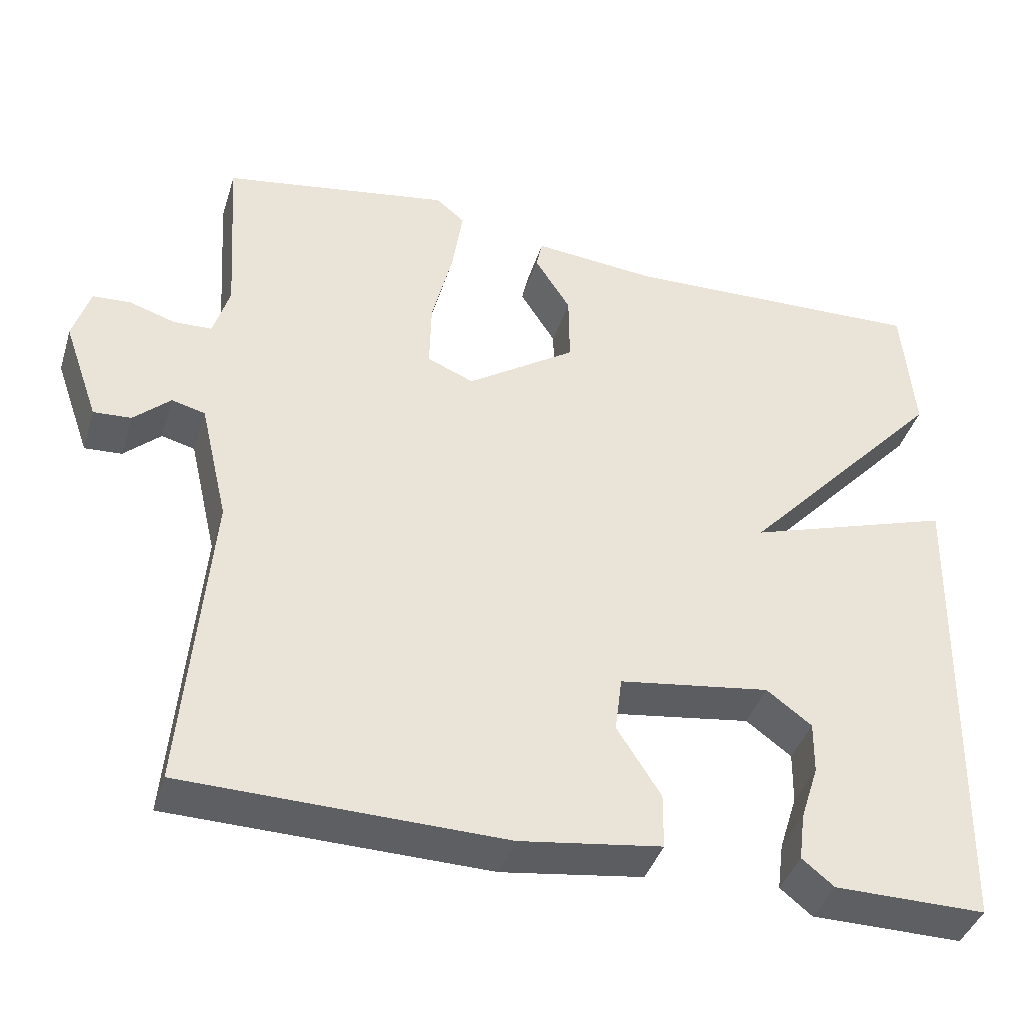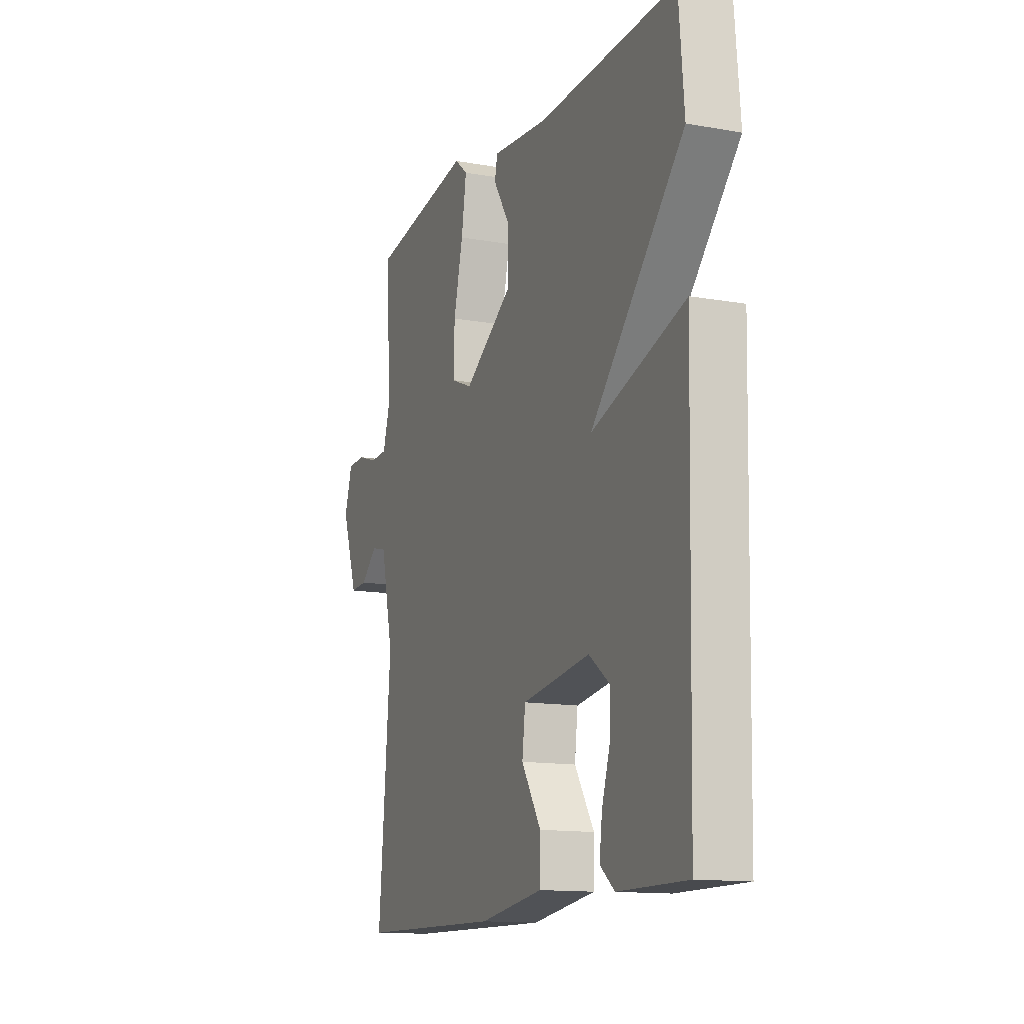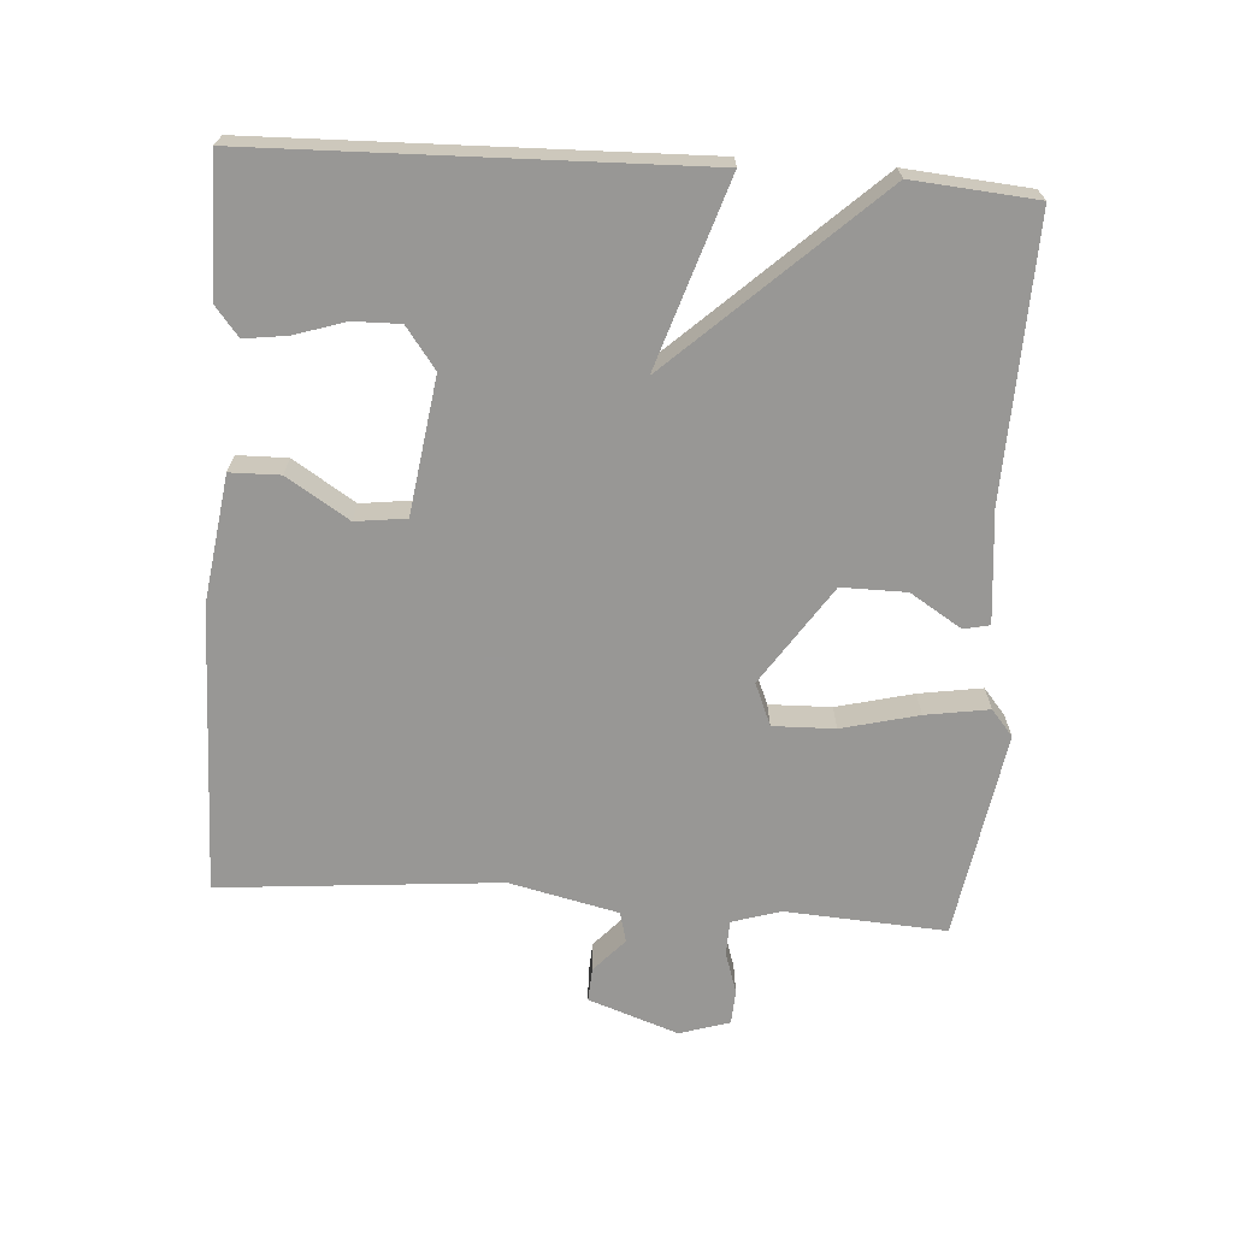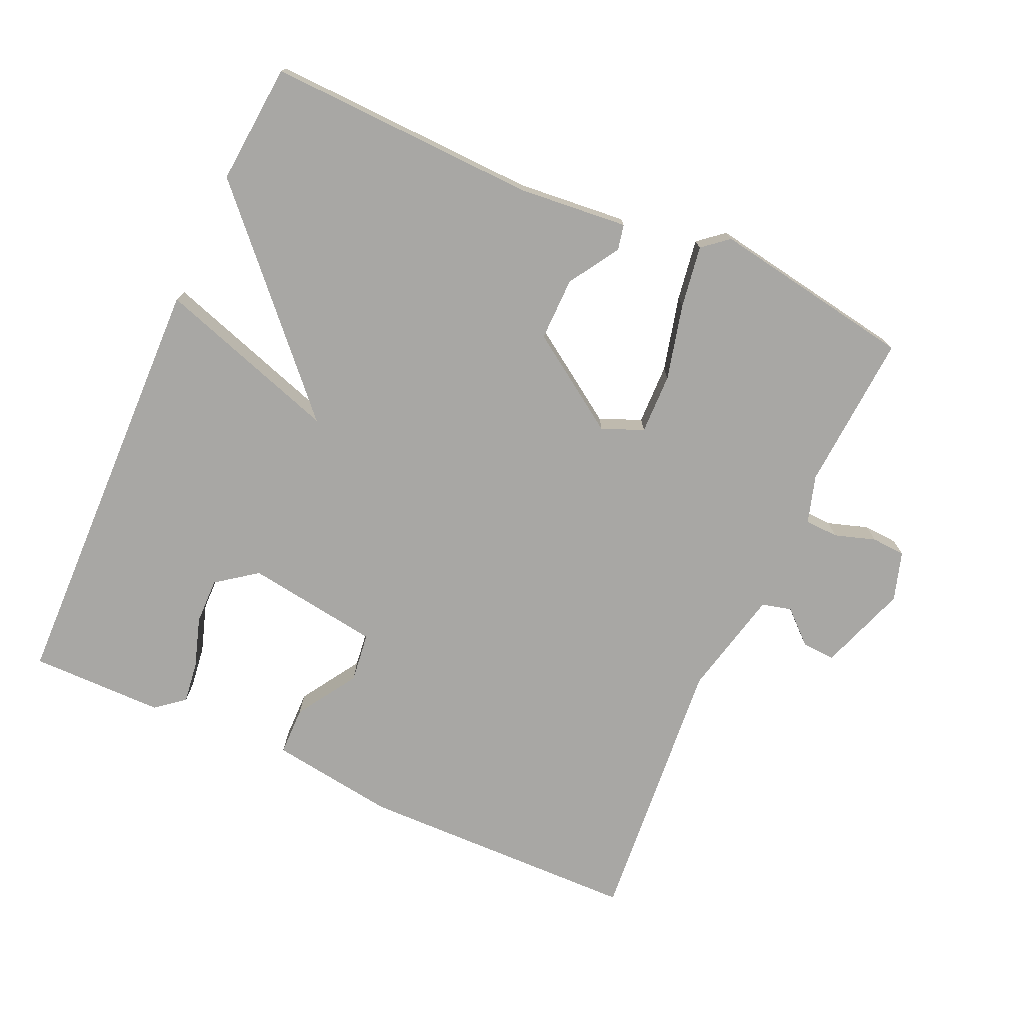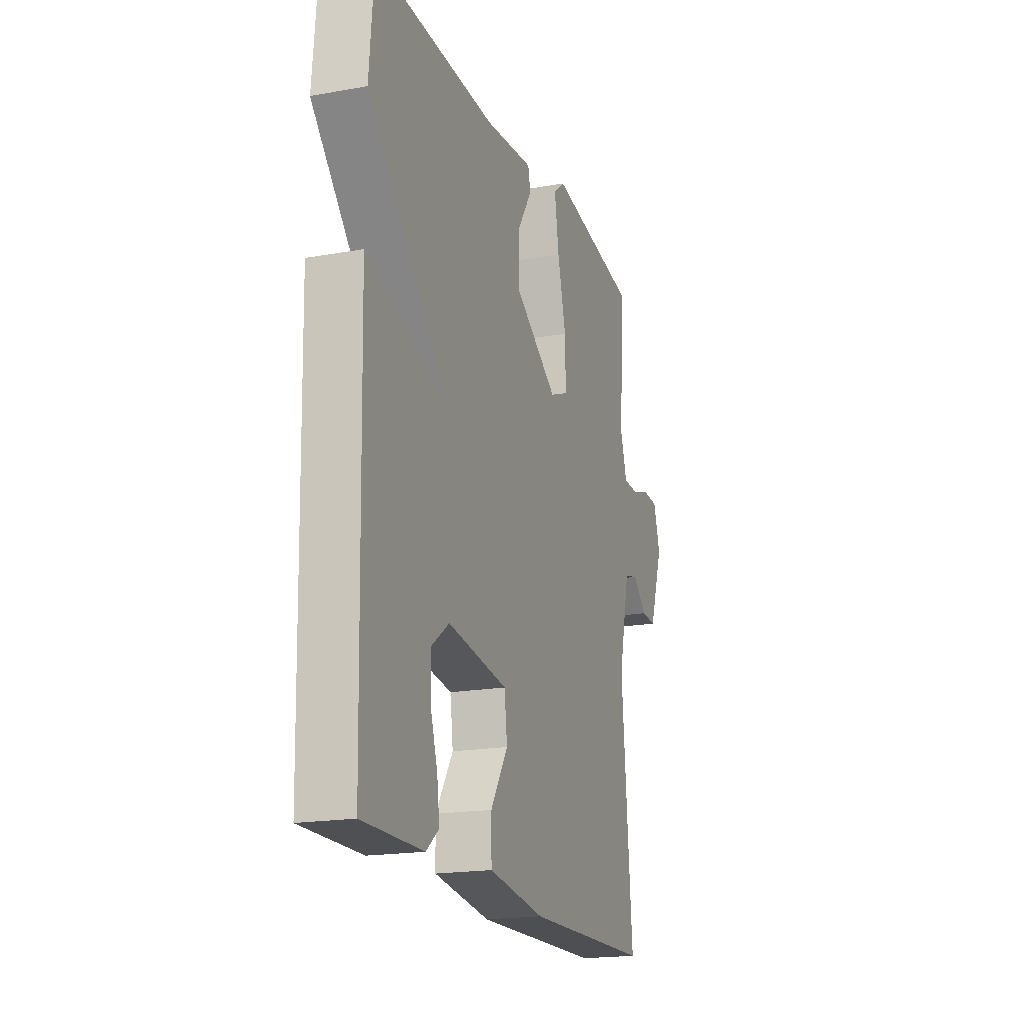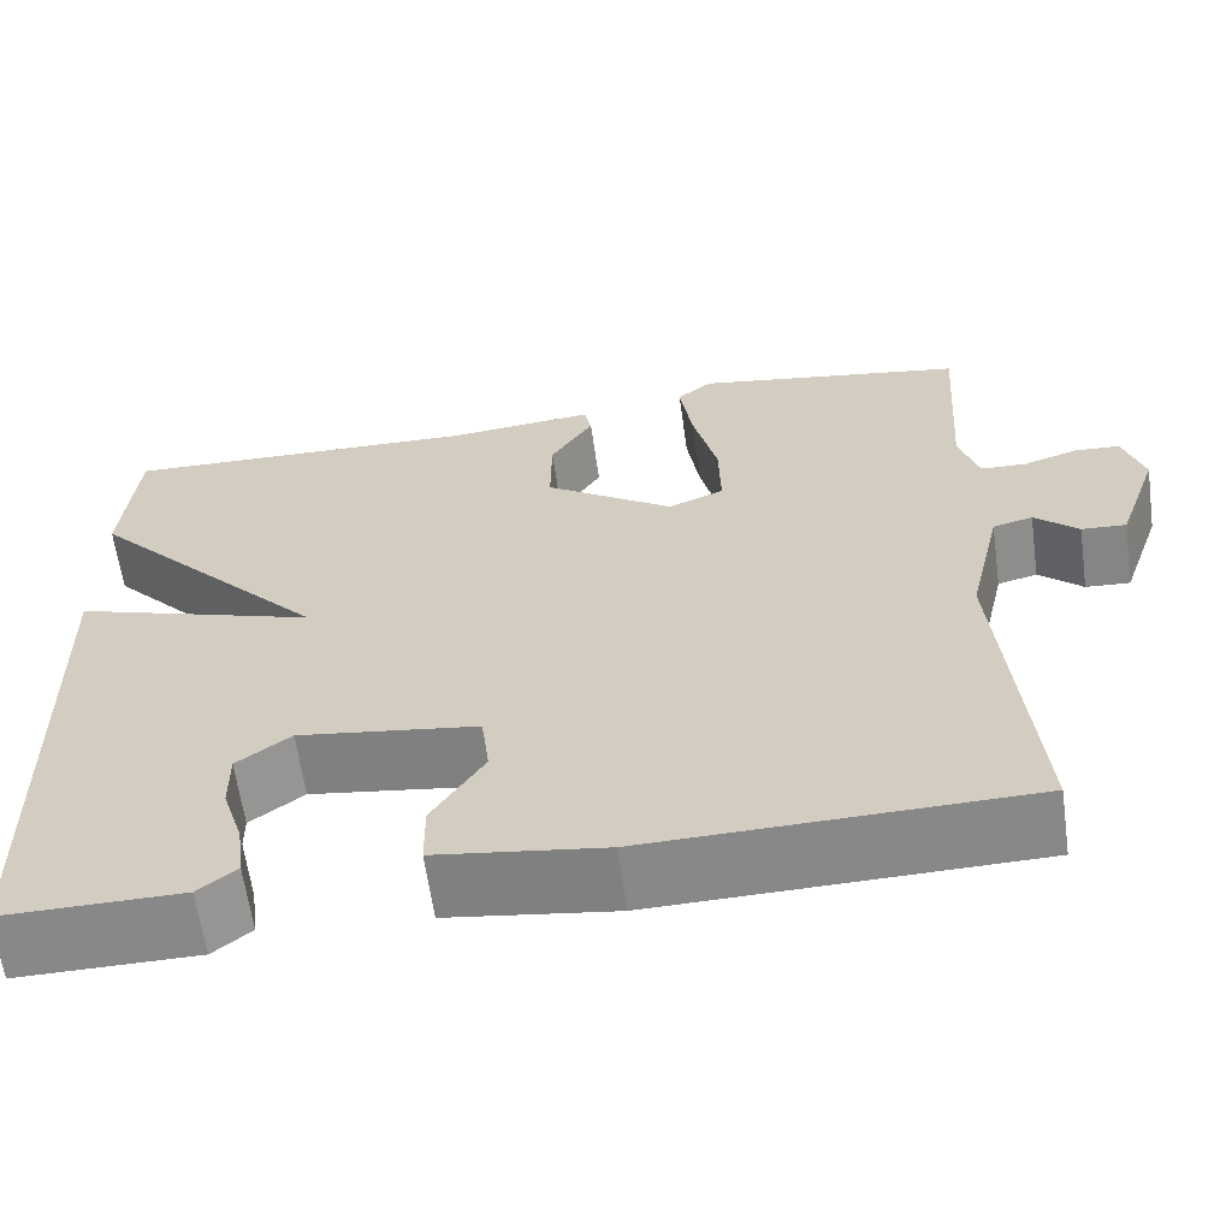
<metadata>
{"format":"obj","ext":"obj","renderer":"f3d","projection":"perspective","resolution":1024,"background":"white","views":[{"elev":-40.6,"azim":163.2,"up":"+Z"},{"elev":-13.4,"azim":-111.9,"up":"+Z"},{"elev":-68.2,"azim":-93.8,"up":"+Y"},{"elev":-74.6,"azim":-24.2,"up":"+Y"},{"elev":-18.9,"azim":-71.1,"up":"+Z"},{"elev":-62.6,"azim":7.9,"up":"+Z"}]}
</metadata>
<code>
v -0.5 0.07 0.5
v -0.108 0.07 0.487
v 0.051 0.07 0.502
v 0.059 0.07 0.465
v 0.013 0.07 0.392
v 0.012 0.07 0.3
v 0.152 0.07 0.206
v 0.212 0.07 0.231
v 0.21 0.07 0.319
v 0.183 0.07 0.428
v 0.169 0.07 0.518
v 0.206 0.07 0.549
v 0.5 0.07 0.5
v 0.485 0.07 0.272
v 0.506 0.07 0.203
v 0.555 0.07 0.201
v 0.614 0.07 0.22
v 0.663 0.07 0.217
v 0.685 0.07 0.146
v 0.64 0.07 0.018
v 0.592 0.07 0.021
v 0.545 0.07 0.064
v 0.502 0.07 0.053
v 0.466 0.07 -0.102
v 0.5 0.07 -0.5
v 0.091 0.07 -0.508
v -0.091 0.07 -0.482
v -0.092 0.07 -0.411
v -0.036 0.07 -0.323
v -0.045 0.07 -0.251
v -0.239 0.07 -0.223
v -0.297 0.07 -0.266
v -0.296 0.07 -0.333
v -0.273 0.07 -0.405
v -0.265 0.07 -0.466
v -0.306 0.07 -0.499
v -0.5 0.07 -0.5
v -0.515 0.07 0.125
v -0.251 0.07 0.039
v -0.515 0.07 0.325
v -0.5 0 0.5
v -0.108 0 0.487
v 0.051 0 0.502
v 0.059 0 0.465
v 0.013 0 0.392
v 0.012 0 0.3
v 0.152 0 0.206
v 0.212 0 0.231
v 0.21 0 0.319
v 0.183 0 0.428
v 0.169 0 0.518
v 0.206 0 0.549
v 0.5 0 0.5
v 0.485 0 0.272
v 0.506 0 0.203
v 0.555 0 0.201
v 0.614 0 0.22
v 0.663 0 0.217
v 0.685 0 0.146
v 0.64 0 0.018
v 0.592 0 0.021
v 0.545 0 0.064
v 0.502 0 0.053
v 0.466 0 -0.102
v 0.5 0 -0.5
v 0.091 0 -0.508
v -0.091 0 -0.482
v -0.092 0 -0.411
v -0.036 0 -0.323
v -0.045 0 -0.251
v -0.239 0 -0.223
v -0.297 0 -0.266
v -0.296 0 -0.333
v -0.273 0 -0.405
v -0.265 0 -0.466
v -0.306 0 -0.499
v -0.5 0 -0.5
v -0.515 0 0.125
v -0.251 0 0.039
v -0.515 0 0.325
f 39 40 1 2
f 37 38 39
f 35 36 37
f 34 35 37
f 33 34 37
f 32 33 37
f 32 37 39
f 39 2 3
f 32 39 3
f 31 32 3
f 27 28 29
f 26 27 29
f 25 26 29
f 24 25 29
f 23 24 29 30
f 20 21 22
f 19 20 22
f 18 19 22
f 17 18 22
f 16 17 22
f 15 16 22 23
f 23 30 31
f 15 23 31
f 14 15 31
f 12 13 14
f 11 12 14
f 10 11 14
f 9 10 14
f 3 4 5
f 31 3 5
f 31 5 6
f 8 9 14
f 7 8 14 31
f 6 7 31
f 42 41 80 79
f 79 78 77
f 77 76 75
f 77 75 74
f 77 74 73
f 77 73 72
f 79 77 72
f 43 42 79
f 43 79 72
f 43 72 71
f 69 68 67
f 69 67 66
f 69 66 65
f 69 65 64
f 70 69 64 63
f 62 61 60
f 62 60 59
f 62 59 58
f 62 58 57
f 62 57 56
f 63 62 56 55
f 71 70 63
f 71 63 55
f 71 55 54
f 54 53 52
f 54 52 51
f 54 51 50
f 54 50 49
f 45 44 43
f 45 43 71
f 46 45 71
f 54 49 48
f 71 54 48 47
f 71 47 46
f 1 41 42 2
f 2 42 43 3
f 3 43 44 4
f 4 44 45 5
f 5 45 46 6
f 6 46 47 7
f 7 47 48 8
f 8 48 49 9
f 9 49 50 10
f 10 50 51 11
f 11 51 52 12
f 12 52 53 13
f 13 53 54 14
f 14 54 55 15
f 15 55 56 16
f 16 56 57 17
f 17 57 58 18
f 18 58 59 19
f 19 59 60 20
f 20 60 61 21
f 21 61 62 22
f 22 62 63 23
f 23 63 64 24
f 24 64 65 25
f 25 65 66 26
f 26 66 67 27
f 27 67 68 28
f 28 68 69 29
f 29 69 70 30
f 30 70 71 31
f 31 71 72 32
f 32 72 73 33
f 33 73 74 34
f 34 74 75 35
f 35 75 76 36
f 36 76 77 37
f 37 77 78 38
f 38 78 79 39
f 39 79 80 40
f 40 80 41 1

</code>
